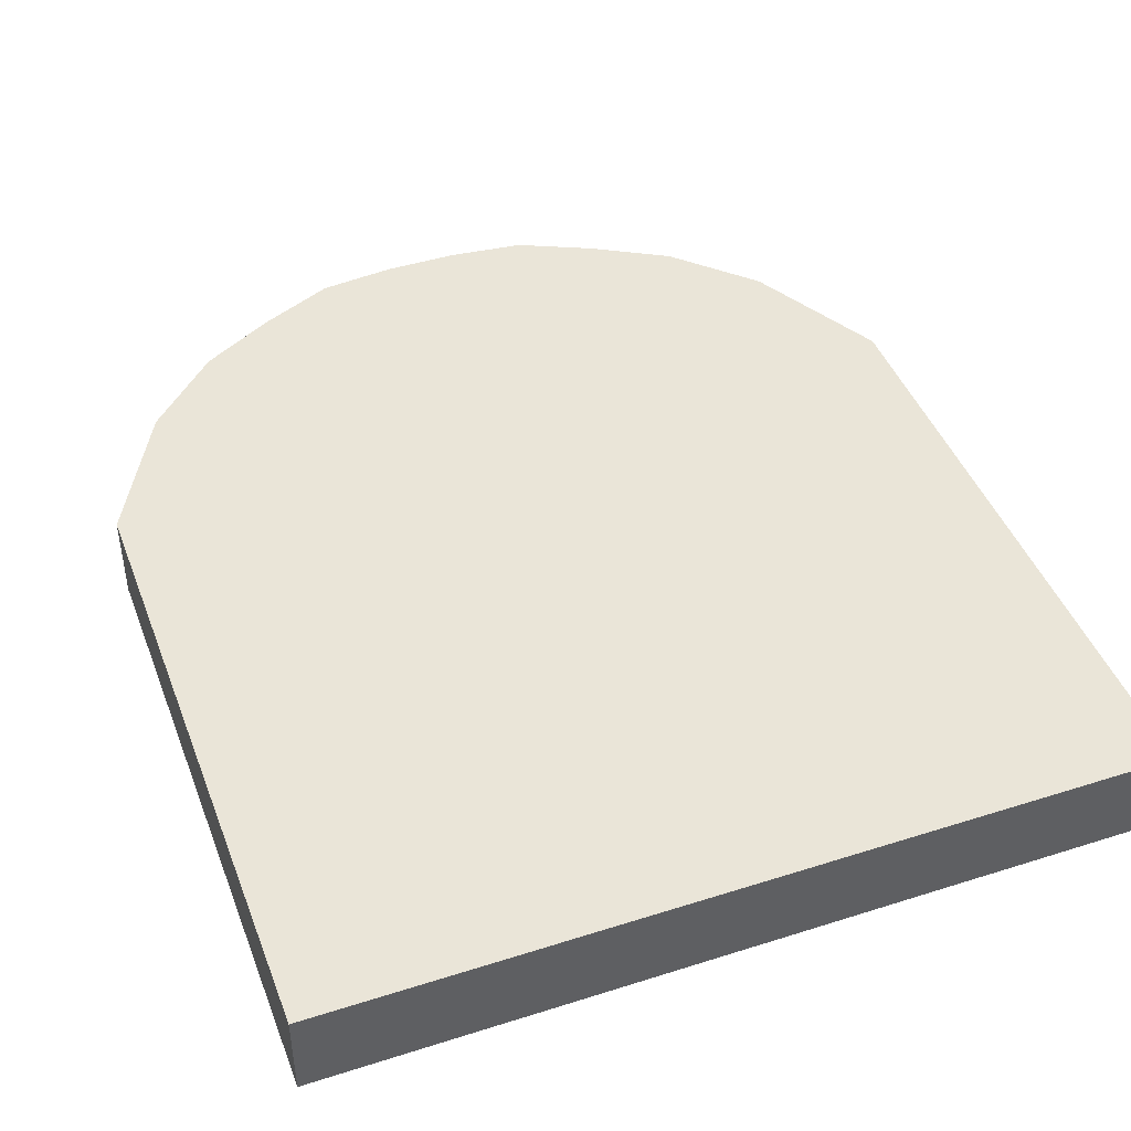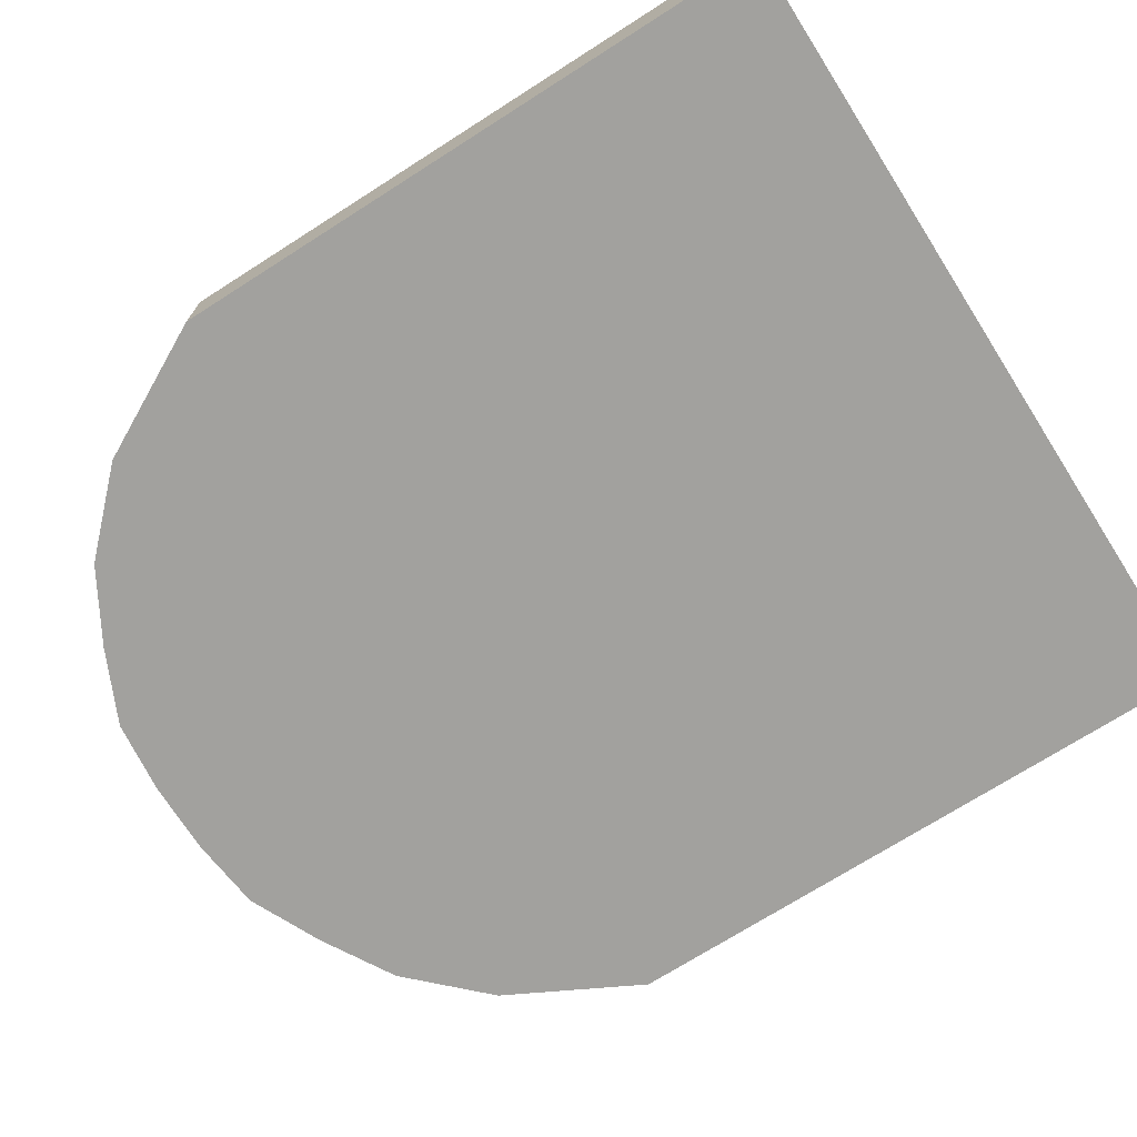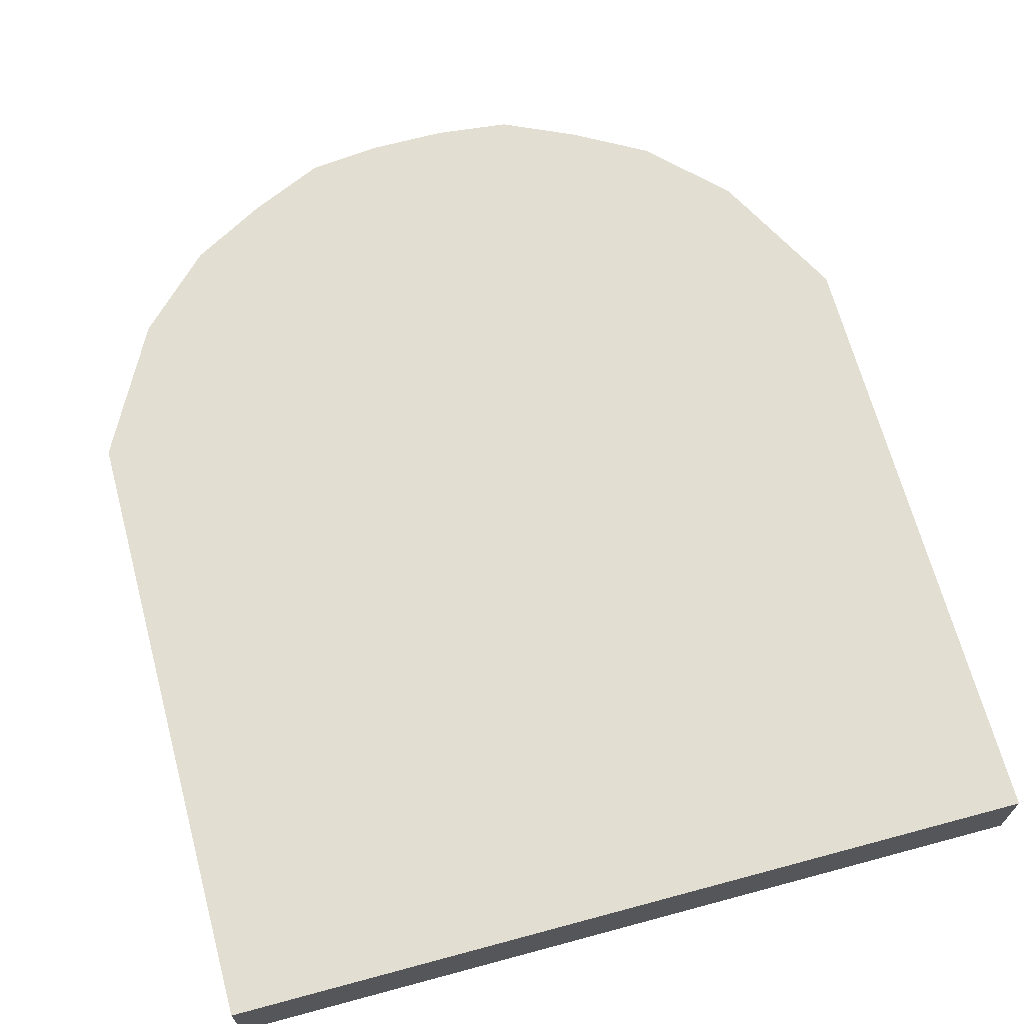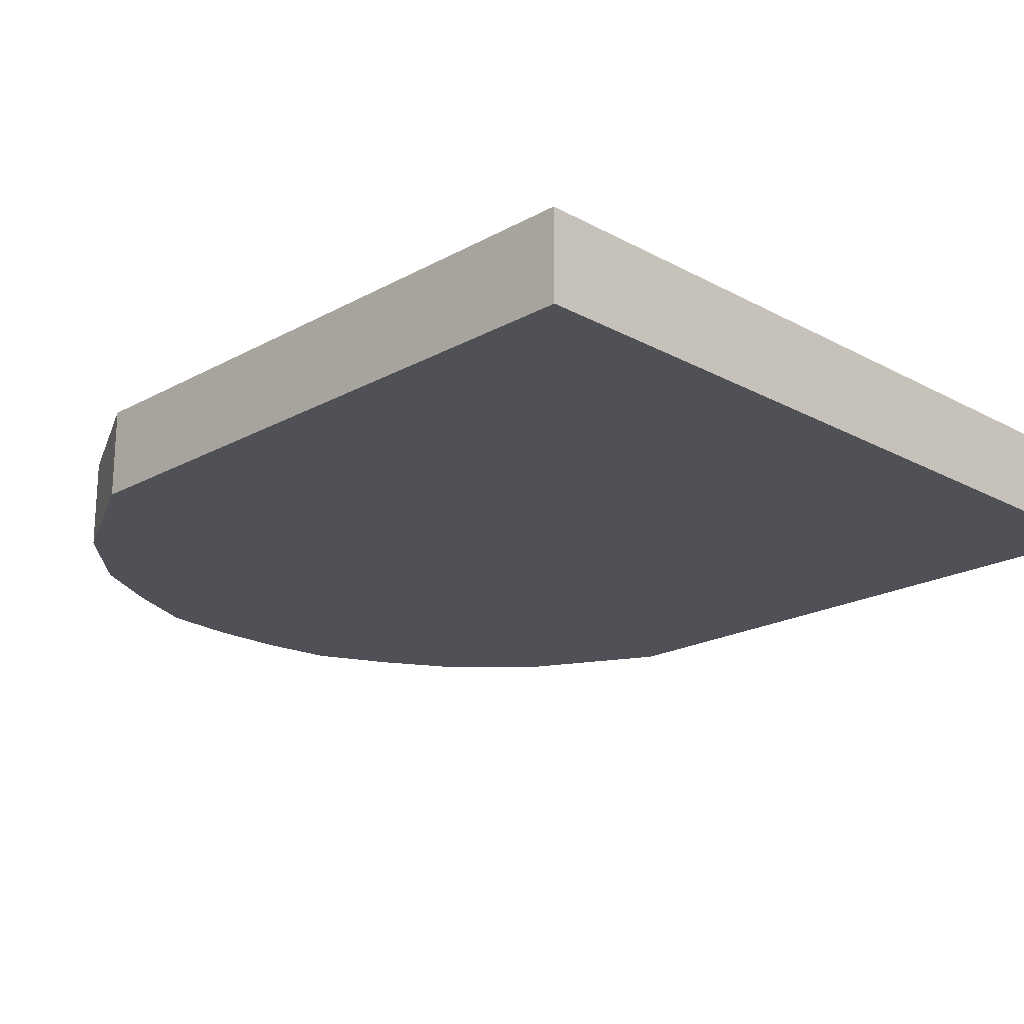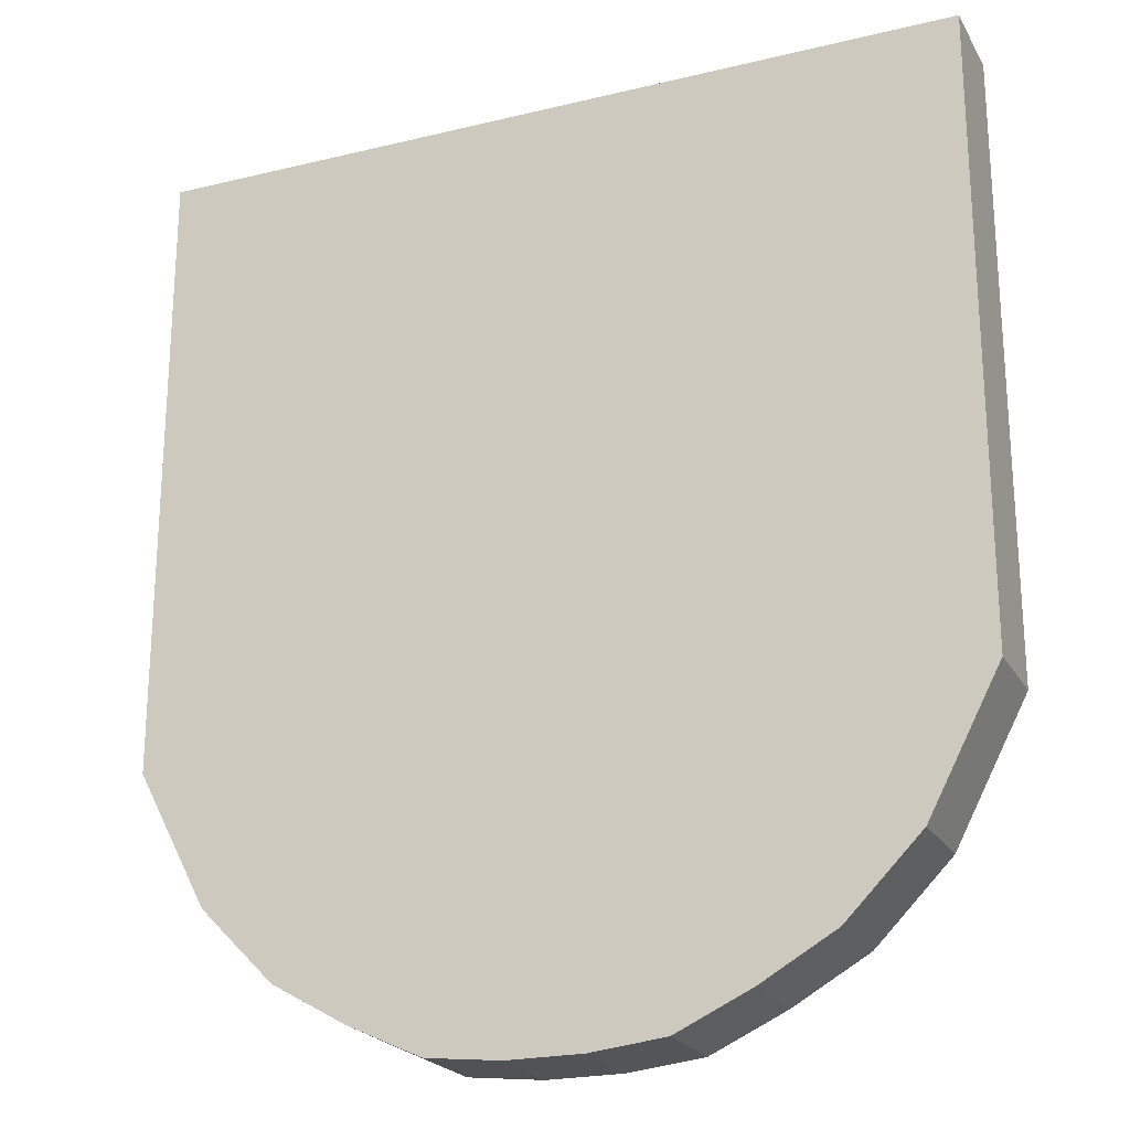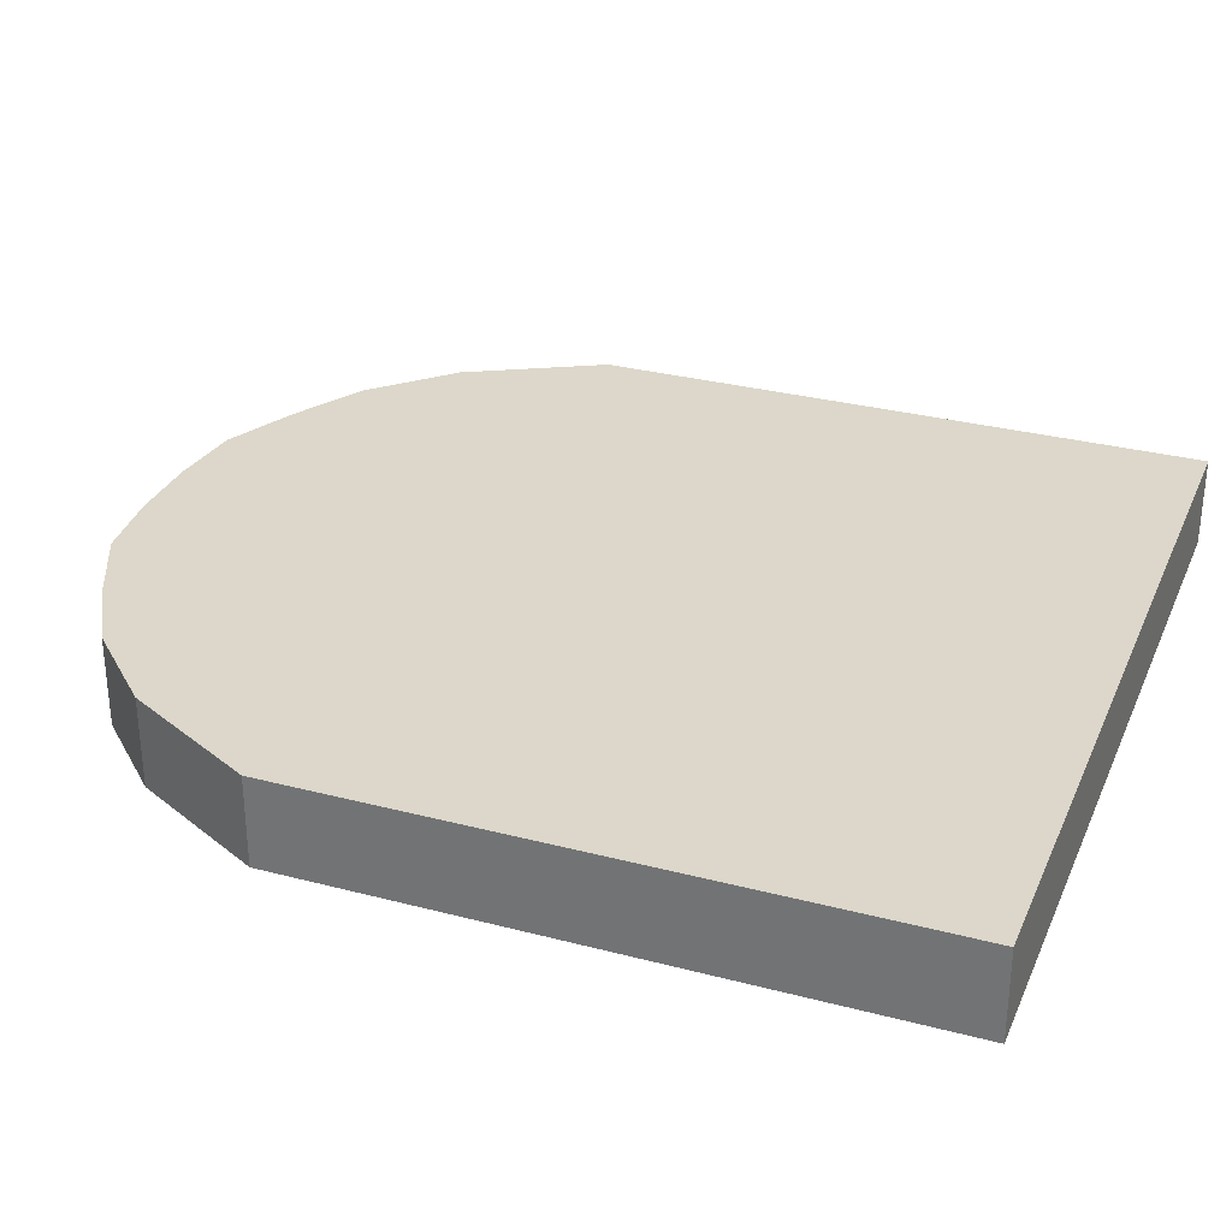
<metadata>
{"format":"obj","ext":"obj","renderer":"f3d","projection":"perspective","resolution":1024,"background":"white","views":[{"elev":44.5,"azim":-20.3,"up":"+Y"},{"elev":-72.0,"azim":-57.5,"up":"+Y"},{"elev":67.5,"azim":-15.1,"up":"+Y"},{"elev":-20.3,"azim":-44.8,"up":"+Y"},{"elev":-22.4,"azim":-157.3,"up":"+Z"},{"elev":30.6,"azim":-69.3,"up":"+Y"}]}
</metadata>
<code>
o Identifier_Plane.029
v -1.087 0 1.224
v 1.087 0 1.224
v -1.087 0 -0.4367
v 1.087 0 -0.4367
v 0.8958 0 -0.8002
v 0.6967 0 -1.001
v 0.4977 0 -1.115
v 0.2986 0 -1.207
v 0.09953 0 -1.229
v -0.09953 0 -1.229
v -0.2986 0 -1.207
v -0.4977 0 -1.115
v -0.6967 0 -1.001
v -0.8958 0 -0.8002
v -1.087 0.2388 1.224
v 1.087 0.2388 1.224
v -1.087 0.2388 -0.4367
v 1.087 0.2388 -0.4367
v 0.8958 0.2388 -0.8002
v 0.6967 0.2388 -1.001
v 0.4977 0.2388 -1.115
v 0.2986 0.2388 -1.207
v 0.09953 0.2388 -1.229
v -0.09953 0.2388 -1.229
v -0.2986 0.2388 -1.207
v -0.4977 0.2388 -1.115
v -0.6967 0.2388 -1.001
v -0.8958 0.2388 -0.8002
v -1.087 0 -0.4367
v -1.087 0 1.224
v -1.087 0 1.224
v 1.087 0 1.224
v 1.087 0 1.224
v 1.087 0 -0.4367
v -0.8958 0 -0.8002
v 0.8958 0 -0.8002
v 0.6967 0 -1.001
v 0.4977 0 -1.115
v 0.2986 0 -1.207
v 0.09953 0 -1.229
v -0.09953 0 -1.229
v -0.2986 0 -1.207
v -0.4977 0 -1.115
v -0.6967 0 -1.001
v -1.087 0.2388 -0.4367
v -1.087 0.2388 1.224
v -1.087 0.2388 1.224
v 1.087 0.2388 1.224
v 1.087 0.2388 1.224
v 1.087 0.2388 -0.4367
v -0.8958 0.2388 -0.8002
v 0.8958 0.2388 -0.8002
v 0.6967 0.2388 -1.001
v 0.4977 0.2388 -1.115
v 0.2986 0.2388 -1.207
v 0.09953 0.2388 -1.229
v -0.09953 0.2388 -1.229
v -0.2986 0.2388 -1.207
v -0.4977 0.2388 -1.115
v -0.6967 0.2388 -1.001
f 12 7 4
f 54 59 50
f 30 17 29
f 40 22 39
f 41 23 40
f 34 49 33
f 42 24 41
f 29 28 35
f 43 25 42
f 36 18 34
f 44 26 43
f 37 19 36
f 35 27 44
f 38 20 37
f 39 21 38
f 32 47 31
f 2 1 3
f 3 14 12
f 13 12 14
f 11 10 12
f 9 8 7
f 7 6 5
f 5 4 7
f 2 3 4
f 12 10 9
f 9 7 12
f 4 3 12
f 45 46 48
f 48 50 45
f 52 53 54
f 54 55 56
f 56 57 59
f 58 59 57
f 60 51 59
f 45 50 59
f 52 54 50
f 56 59 54
f 51 45 59
f 30 15 17
f 40 23 22
f 41 24 23
f 34 18 49
f 42 25 24
f 29 17 28
f 43 26 25
f 36 19 18
f 44 27 26
f 37 20 19
f 35 28 27
f 38 21 20
f 39 22 21
f 32 16 47

</code>
